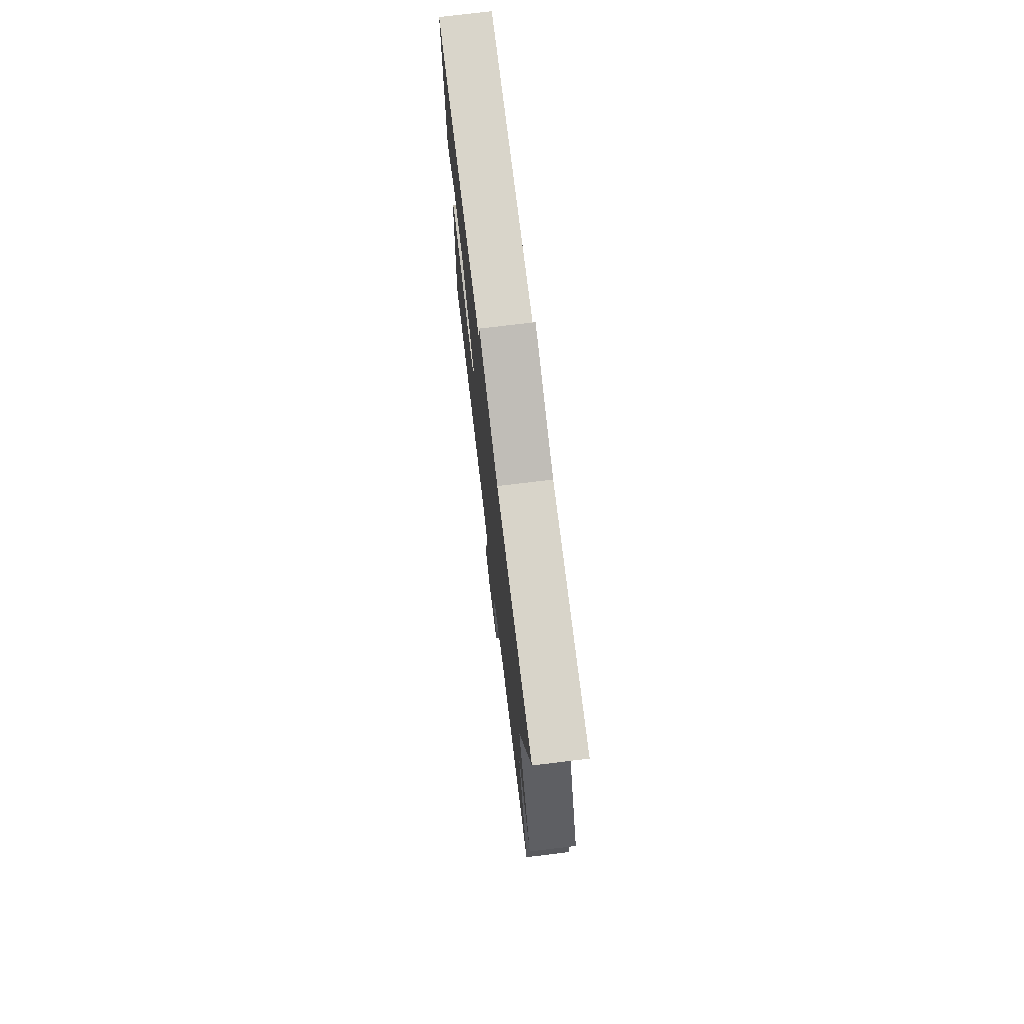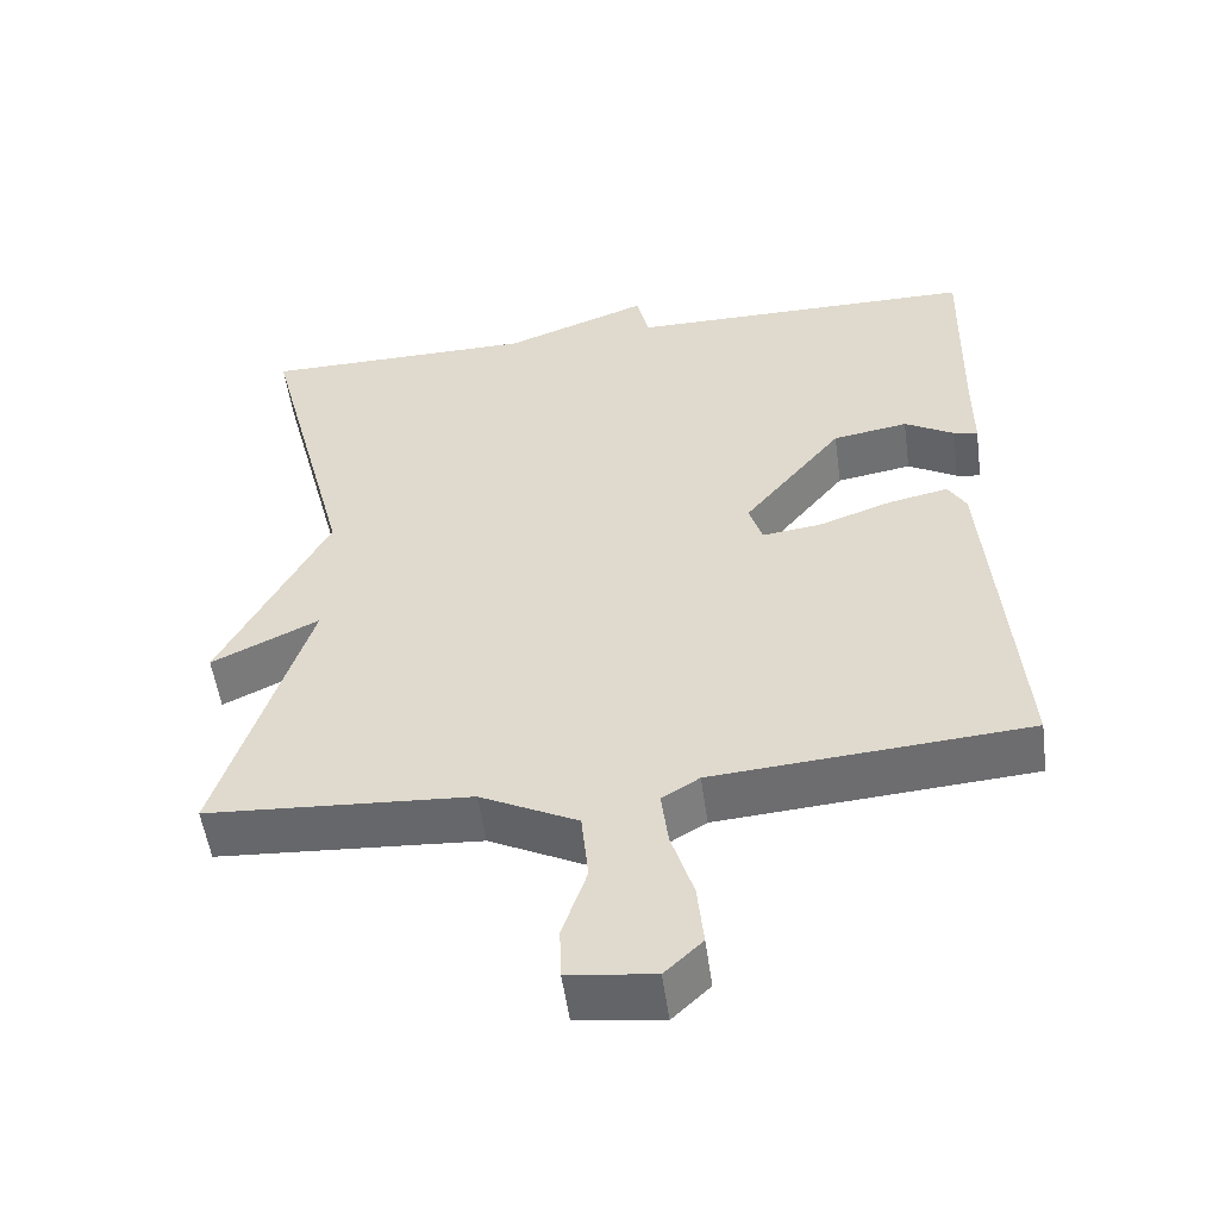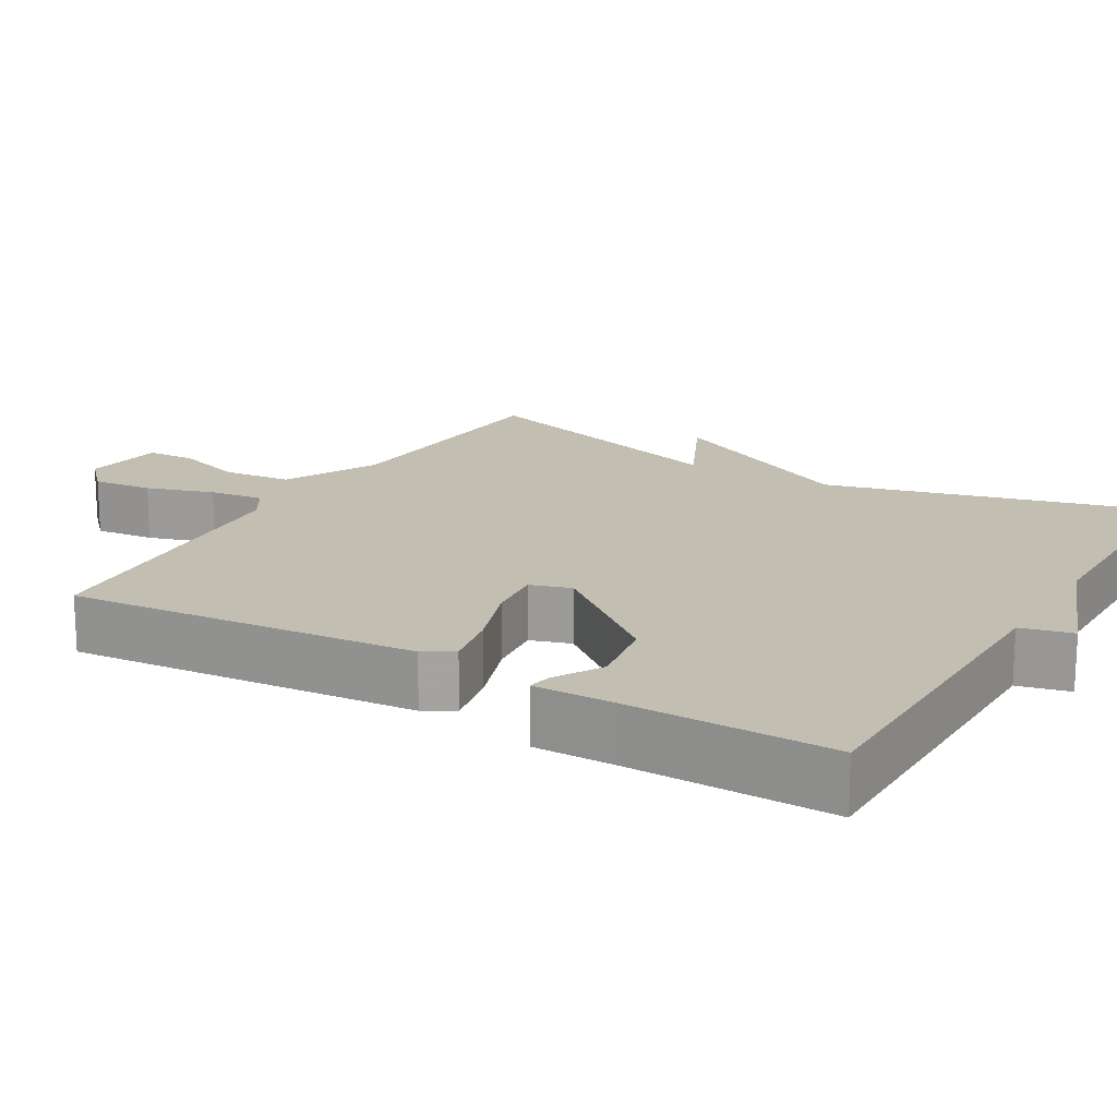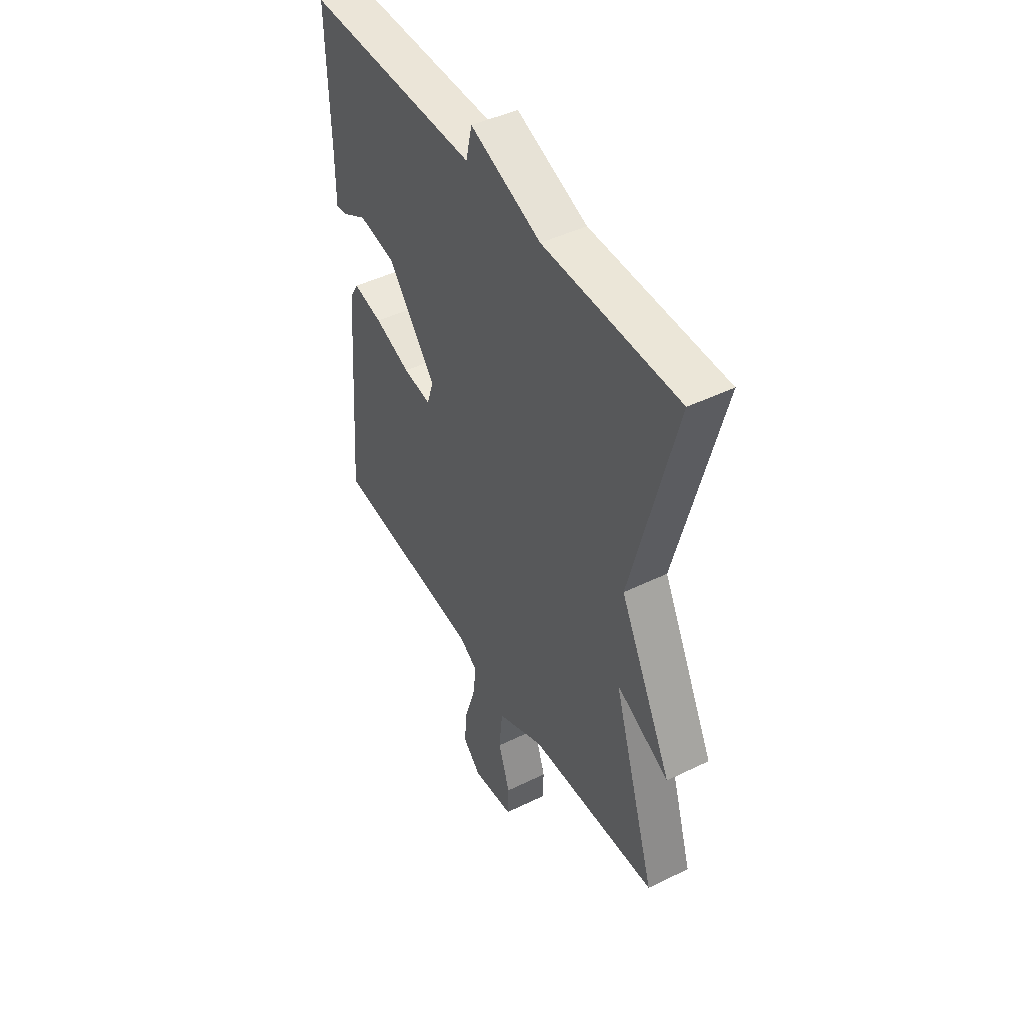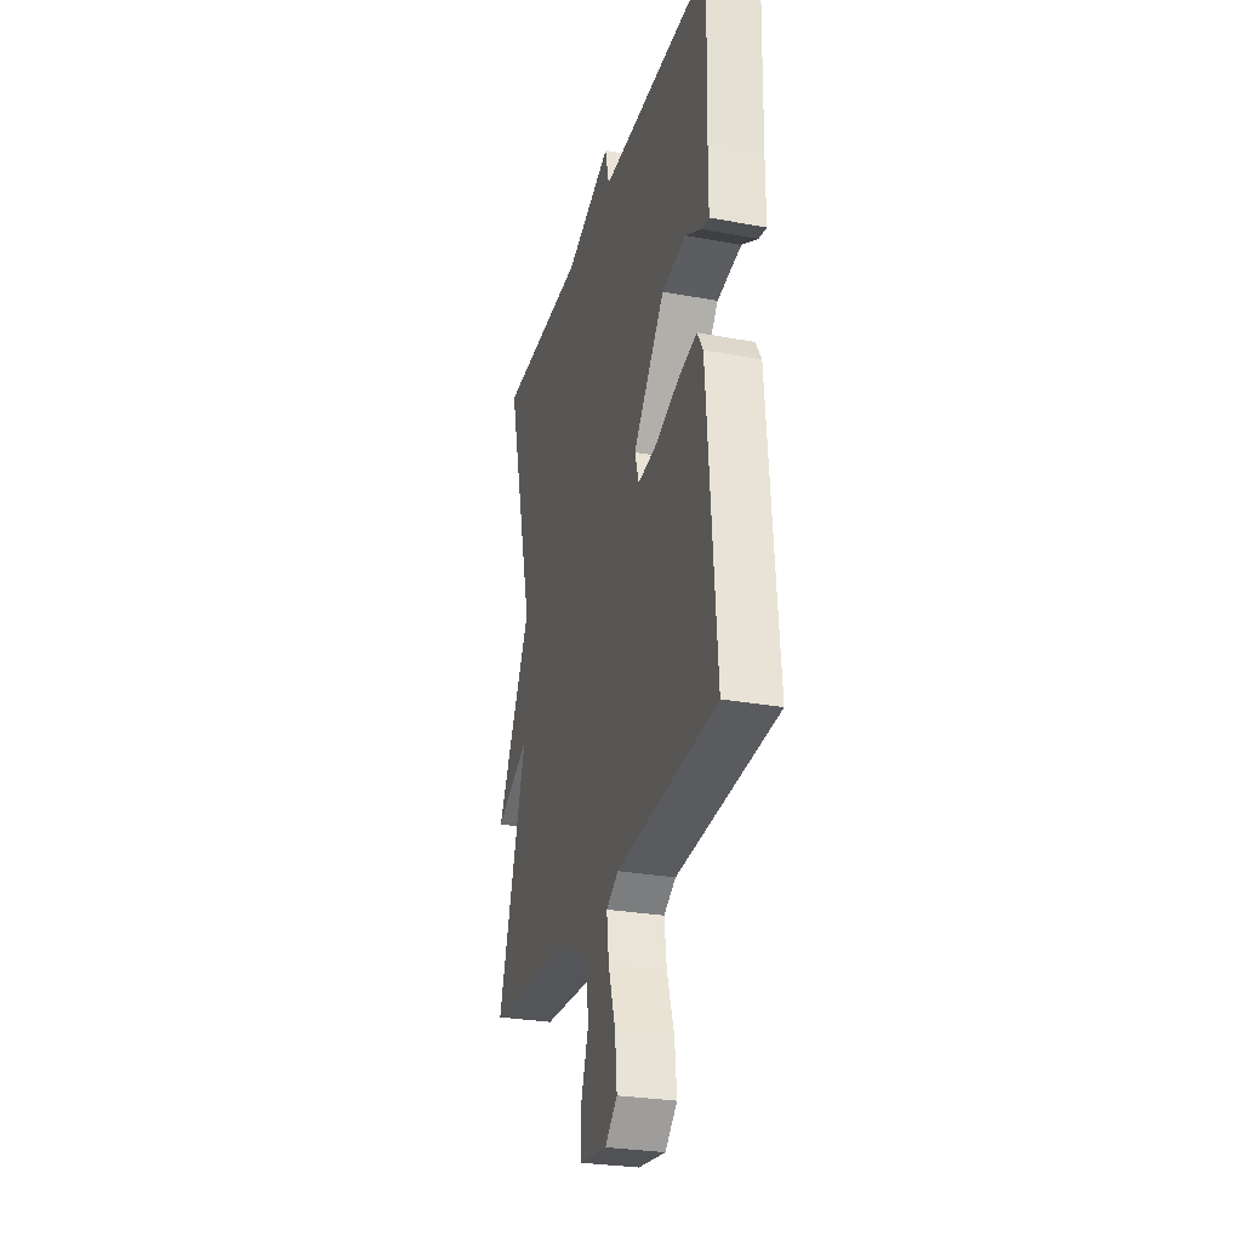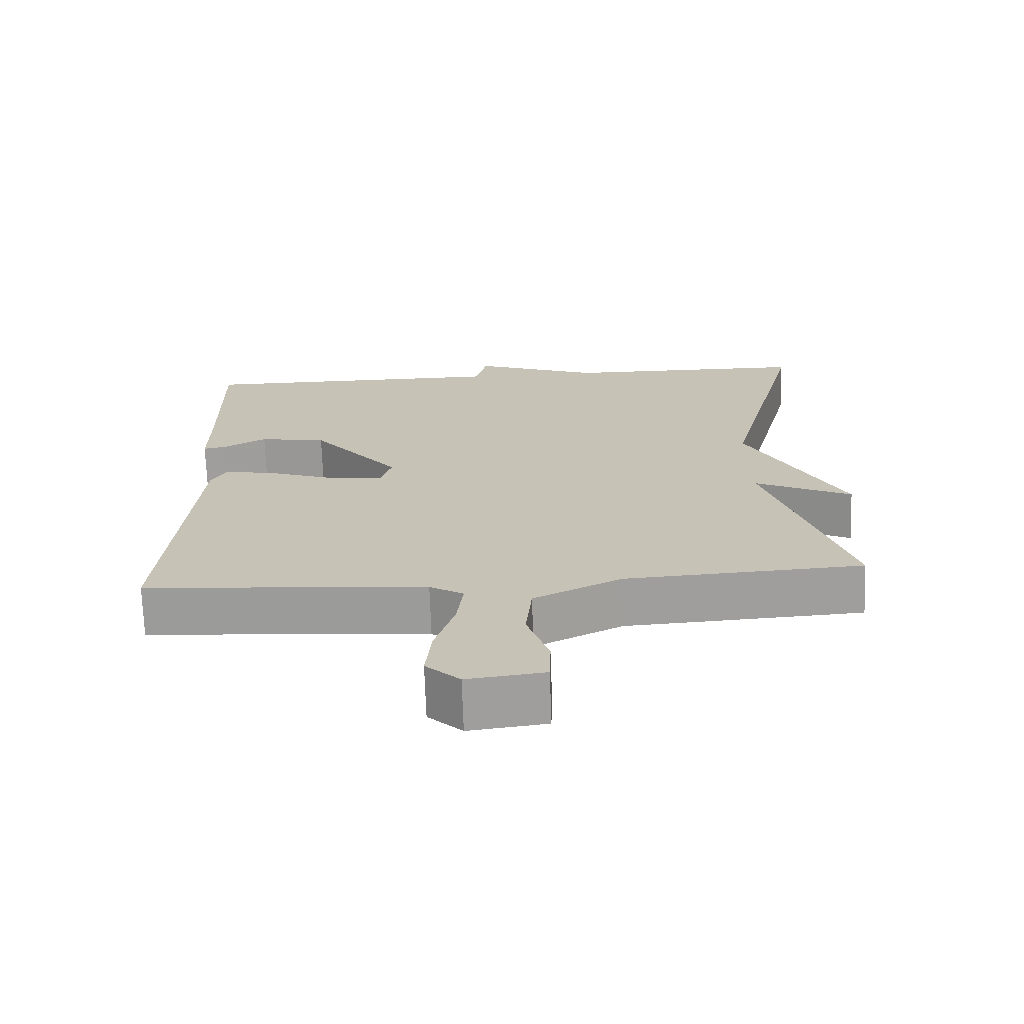
<metadata>
{"format":"obj","ext":"obj","renderer":"f3d","projection":"perspective","resolution":1024,"background":"white","views":[{"elev":74.8,"azim":83.1,"up":"+Z"},{"elev":-53.2,"azim":-172.2,"up":"+Z"},{"elev":17.3,"azim":-59.7,"up":"+Y"},{"elev":45.9,"azim":60.8,"up":"+Z"},{"elev":-28.3,"azim":-105.5,"up":"+Z"},{"elev":-70.4,"azim":1.9,"up":"+Z"}]}
</metadata>
<code>
v 0.5 0.07 -0.5
v 0.164 0.07 -0.522
v 0.04 0.07 -0.584
v 0.031 0.07 -0.674
v 0.062 0.07 -0.765
v 0.06 0.07 -0.83
v -0.049 0.07 -0.844
v -0.097 0.07 -0.799
v -0.089 0.07 -0.72
v -0.061 0.07 -0.631
v -0.052 0.07 -0.559
v -0.1 0.07 -0.53
v -0.5 0.07 -0.5
v -0.463 0.07 -0.04
v -0.44 0.07 -0.001
v -0.363 0.07 -0.017
v -0.269 0.07 -0.05
v -0.195 0.07 -0.059
v -0.178 0.07 -0.005
v -0.304 0.07 0.149
v -0.4 0.07 0.165
v -0.463 0.07 0.129
v -0.494 0.07 0.123
v -0.494 0.07 0.231
v -0.5 0.07 0.5
v -0.051 0.07 0.502
v -0.035 0.07 0.57
v 0.149 0.07 0.502
v 0.5 0.07 0.5
v 0.387 0.07 0.061
v 0.524 0.07 -0.204
v 0.387 0.07 -0.139
v 0.5 0 -0.5
v 0.164 0 -0.522
v 0.04 0 -0.584
v 0.031 0 -0.674
v 0.062 0 -0.765
v 0.06 0 -0.83
v -0.049 0 -0.844
v -0.097 0 -0.799
v -0.089 0 -0.72
v -0.061 0 -0.631
v -0.052 0 -0.559
v -0.1 0 -0.53
v -0.5 0 -0.5
v -0.463 0 -0.04
v -0.44 0 -0.001
v -0.363 0 -0.017
v -0.269 0 -0.05
v -0.195 0 -0.059
v -0.178 0 -0.005
v -0.304 0 0.149
v -0.4 0 0.165
v -0.463 0 0.129
v -0.494 0 0.123
v -0.494 0 0.231
v -0.5 0 0.5
v -0.051 0 0.502
v -0.035 0 0.57
v 0.149 0 0.502
v 0.5 0 0.5
v 0.387 0 0.061
v 0.524 0 -0.204
v 0.387 0 -0.139
f 30 31 32
f 28 29 30
f 28 30 32
f 27 28 32
f 26 27 32
f 24 25 26 32
f 21 22 23 24
f 20 21 24
f 20 24 32
f 19 20 32 1
f 15 16 17
f 14 15 17
f 13 14 17
f 12 13 17
f 11 12 17 18
f 8 9 10
f 7 8 10
f 6 7 10
f 5 6 10
f 4 5 10
f 3 4 10 11
f 11 18 19
f 3 11 19
f 2 3 19
f 1 2 19
f 64 63 62
f 62 61 60
f 64 62 60
f 64 60 59
f 64 59 58
f 64 58 57 56
f 56 55 54 53
f 56 53 52
f 64 56 52
f 33 64 52 51
f 49 48 47
f 49 47 46
f 49 46 45
f 49 45 44
f 50 49 44 43
f 42 41 40
f 42 40 39
f 42 39 38
f 42 38 37
f 42 37 36
f 43 42 36 35
f 51 50 43
f 51 43 35
f 51 35 34
f 51 34 33
f 1 33 34 2
f 2 34 35 3
f 3 35 36 4
f 4 36 37 5
f 5 37 38 6
f 6 38 39 7
f 7 39 40 8
f 8 40 41 9
f 9 41 42 10
f 10 42 43 11
f 11 43 44 12
f 12 44 45 13
f 13 45 46 14
f 14 46 47 15
f 15 47 48 16
f 16 48 49 17
f 17 49 50 18
f 18 50 51 19
f 19 51 52 20
f 20 52 53 21
f 21 53 54 22
f 22 54 55 23
f 23 55 56 24
f 24 56 57 25
f 25 57 58 26
f 26 58 59 27
f 27 59 60 28
f 28 60 61 29
f 29 61 62 30
f 30 62 63 31
f 31 63 64 32
f 32 64 33 1

</code>
